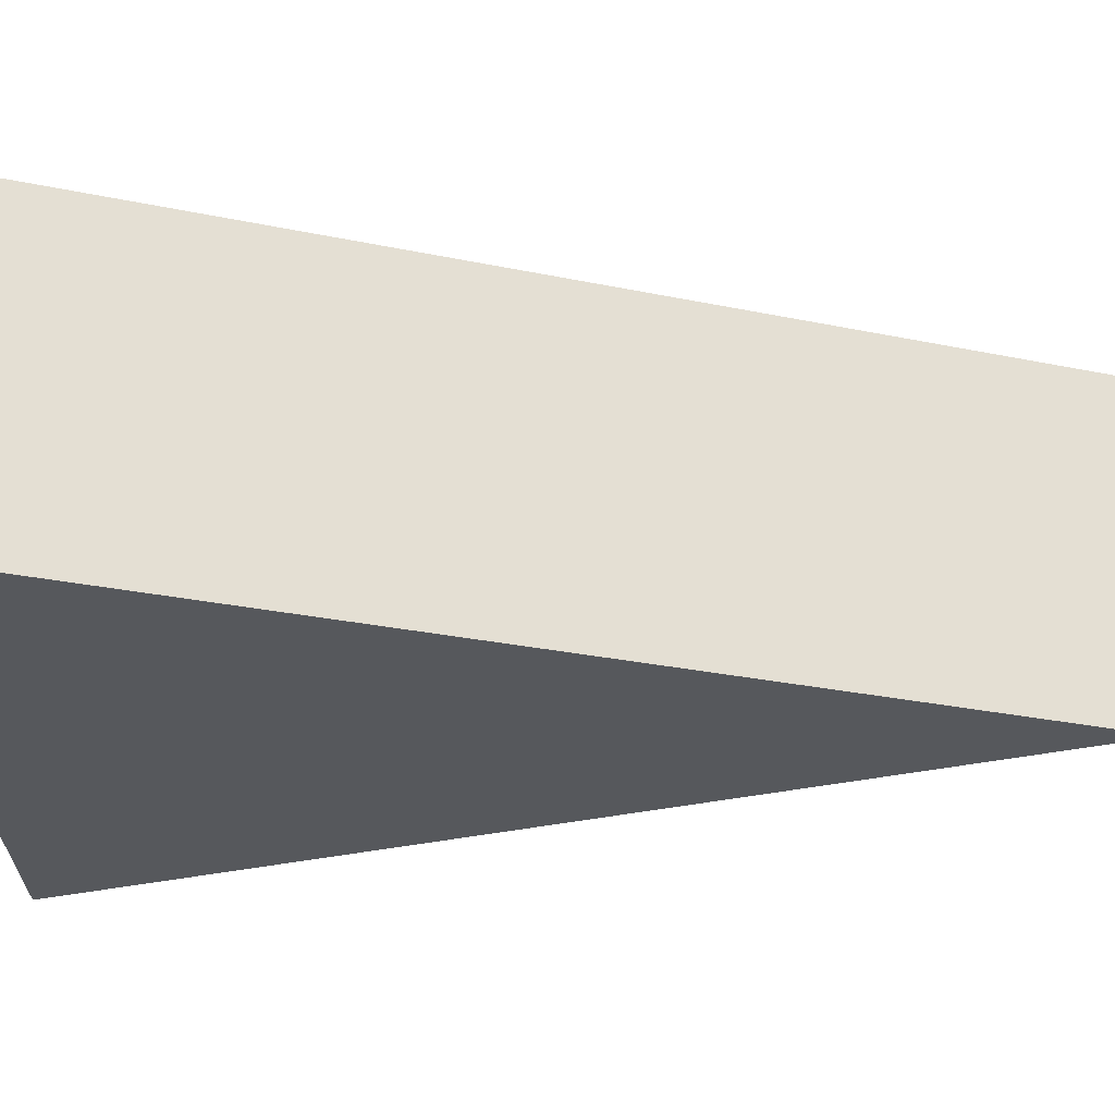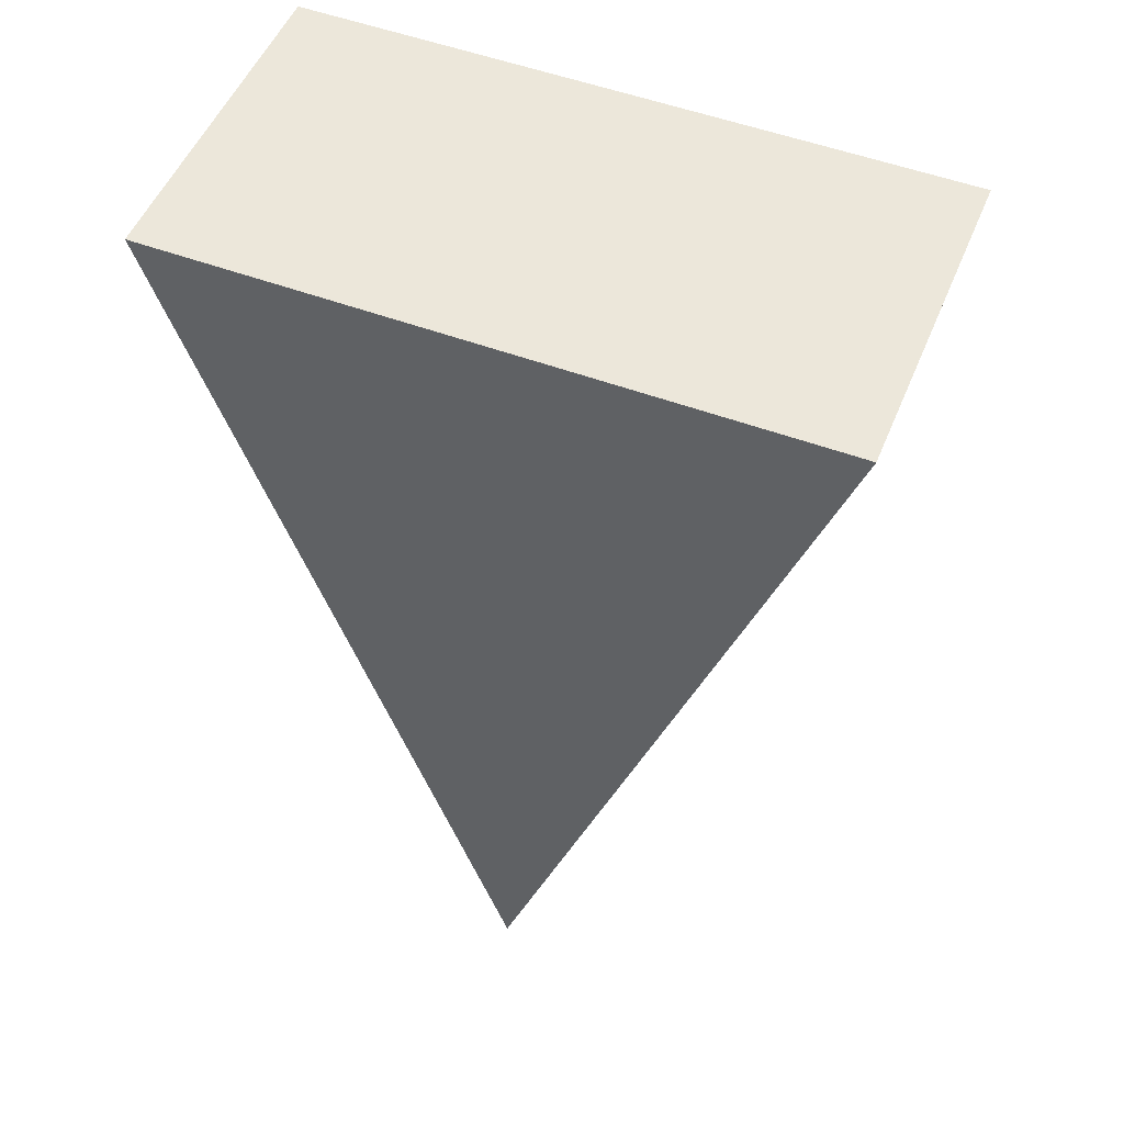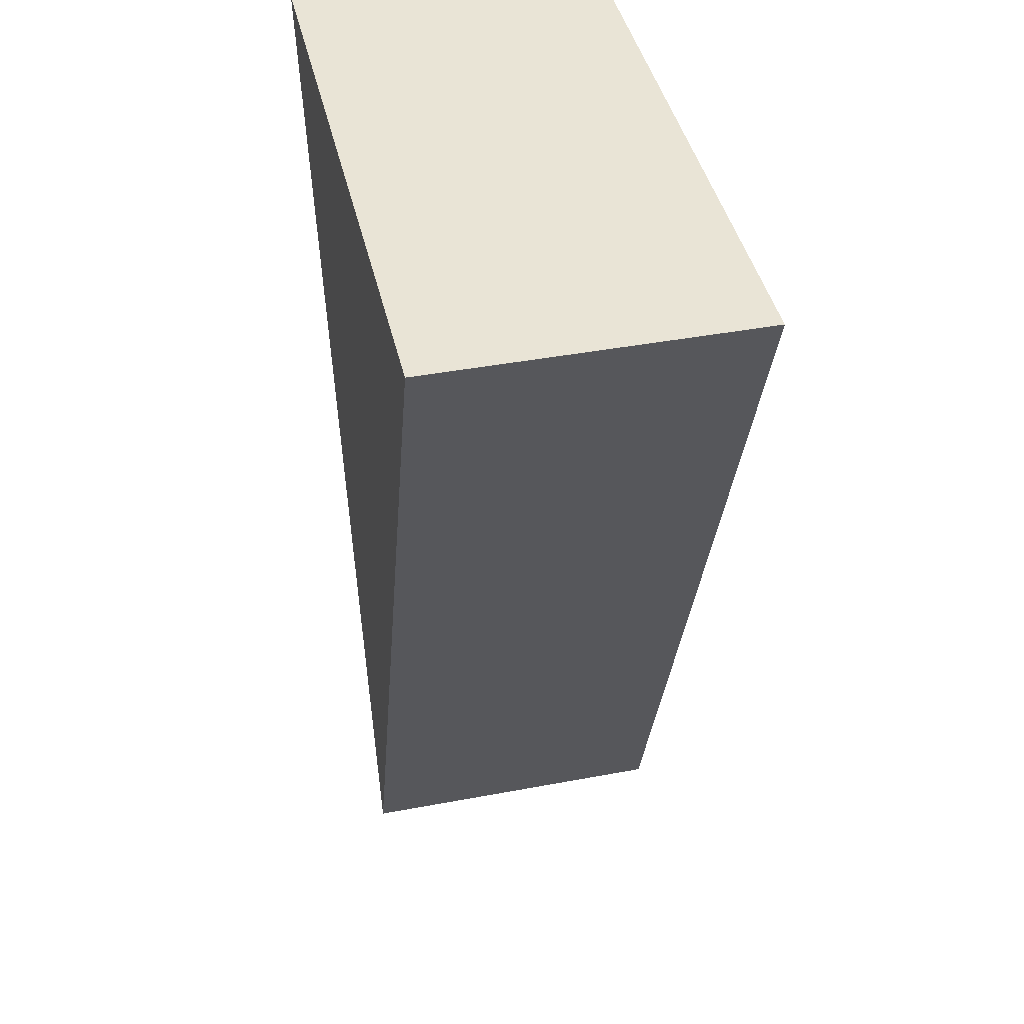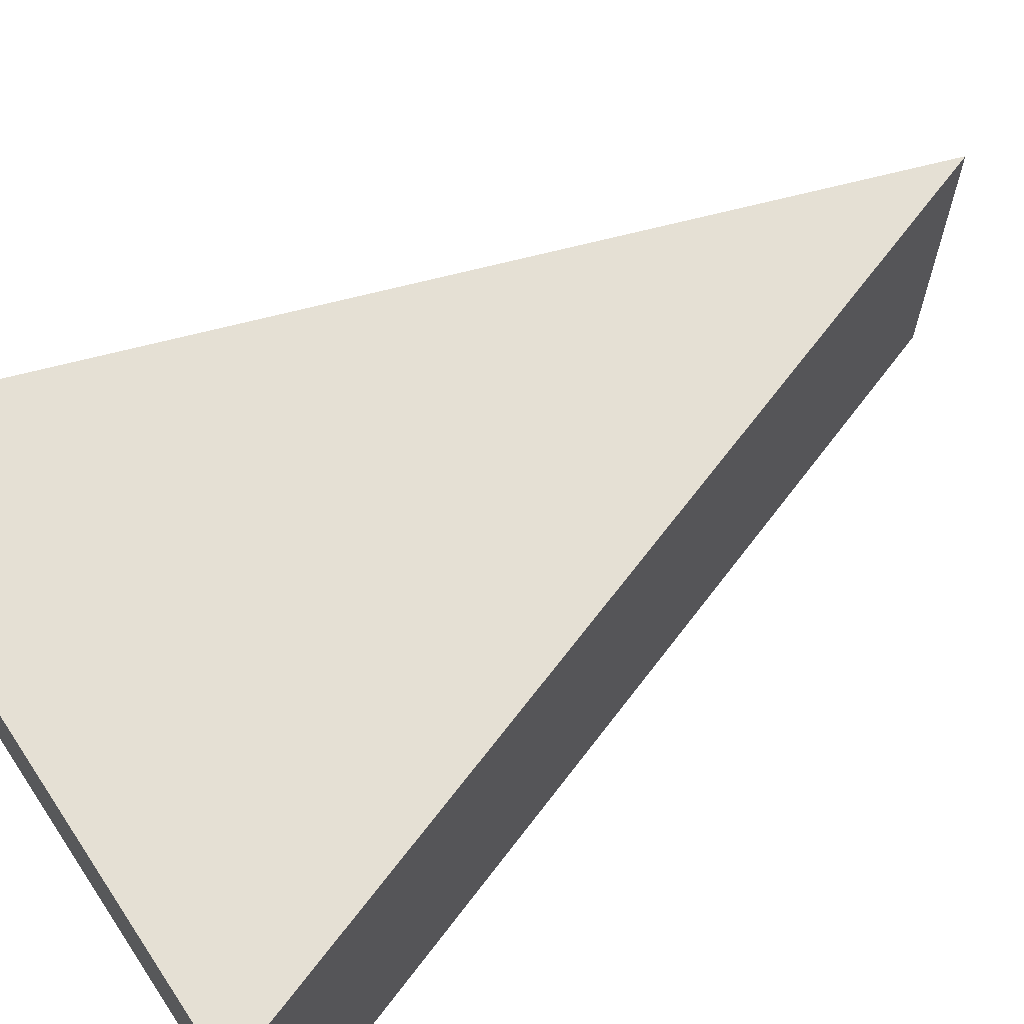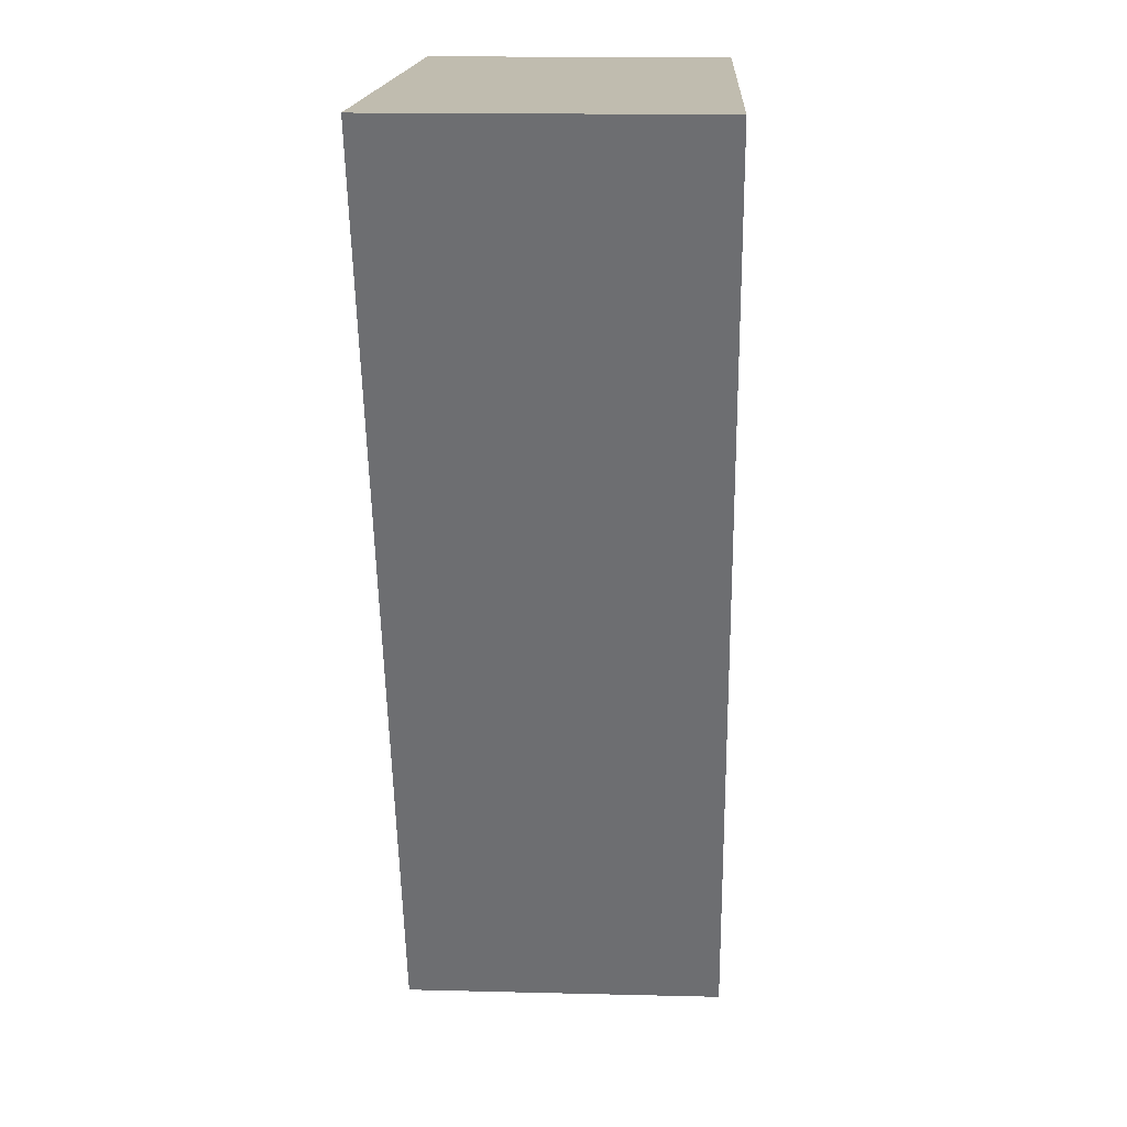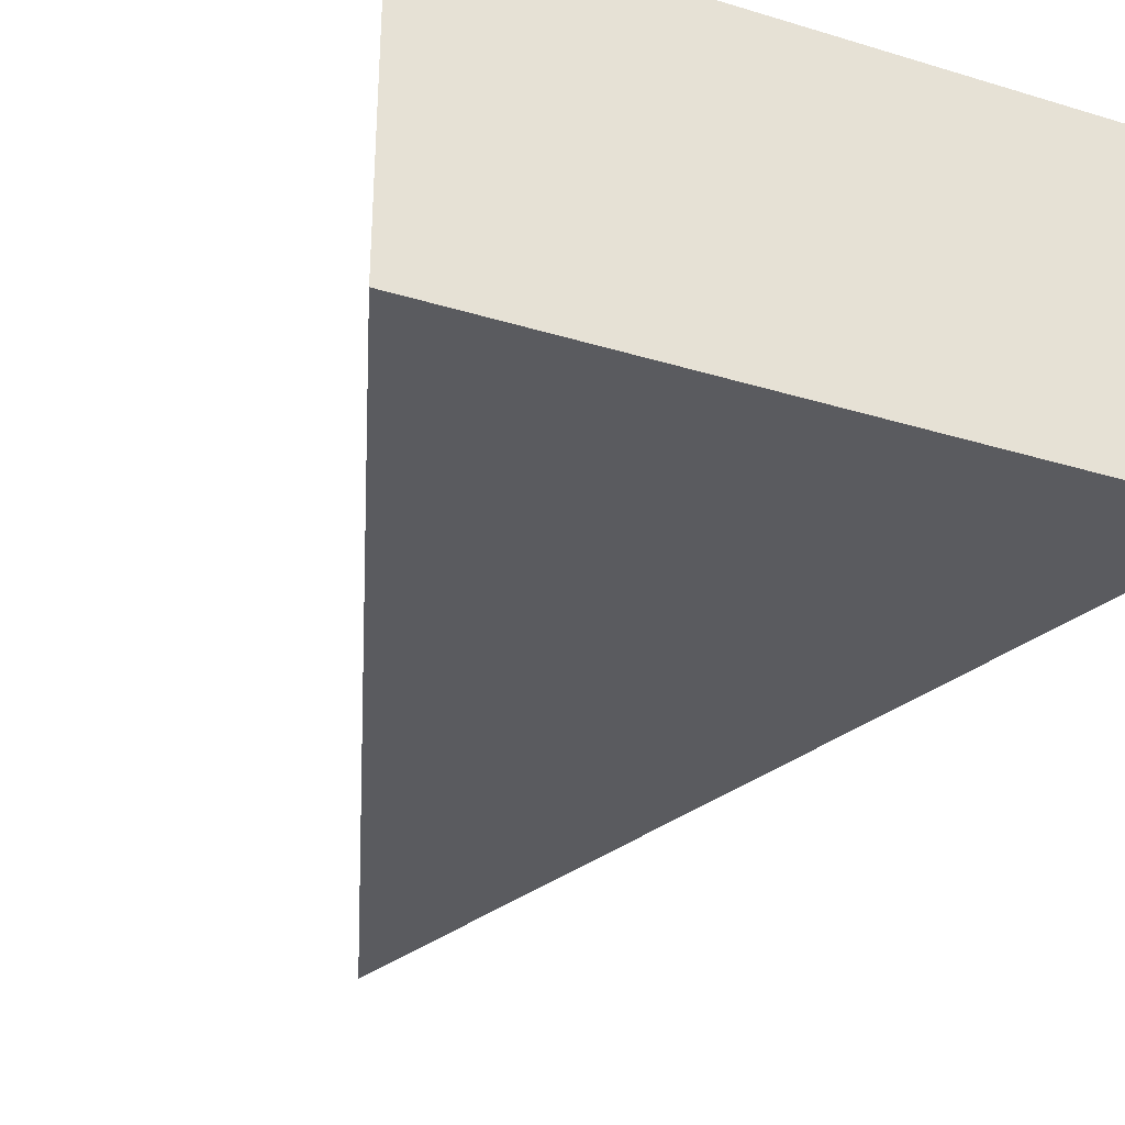
<metadata>
{"format":"obj","ext":"obj","renderer":"f3d","projection":"perspective","resolution":1024,"background":"white","views":[{"elev":-28.1,"azim":91.4,"up":"+Y"},{"elev":51.9,"azim":-158.0,"up":"+Z"},{"elev":42.4,"azim":-102.7,"up":"+Z"},{"elev":65.3,"azim":56.1,"up":"+Y"},{"elev":16.3,"azim":92.9,"up":"+Z"},{"elev":-32.8,"azim":-22.8,"up":"+Y"}]}
</metadata>
<code>
o Circle
v 0 0 -1
v -0.866 0 1.512
v 0.866 0 1.512
v -0.866 0.8697 1.512
v 0 0.8697 -1
v 0.866 0.8697 1.512
f 2 1 3
f 4 6 5
f 3 1 5 6
f 2 3 6 4
f 1 2 4 5

</code>
